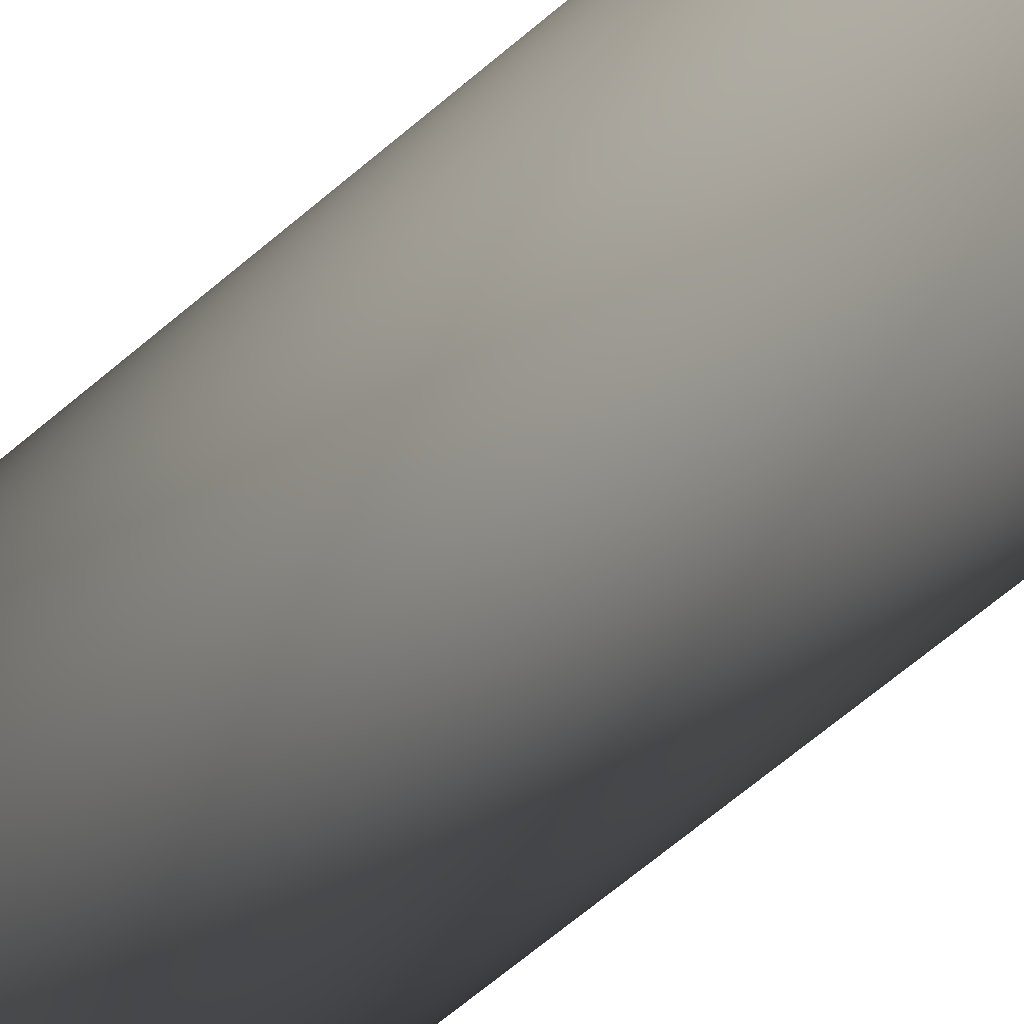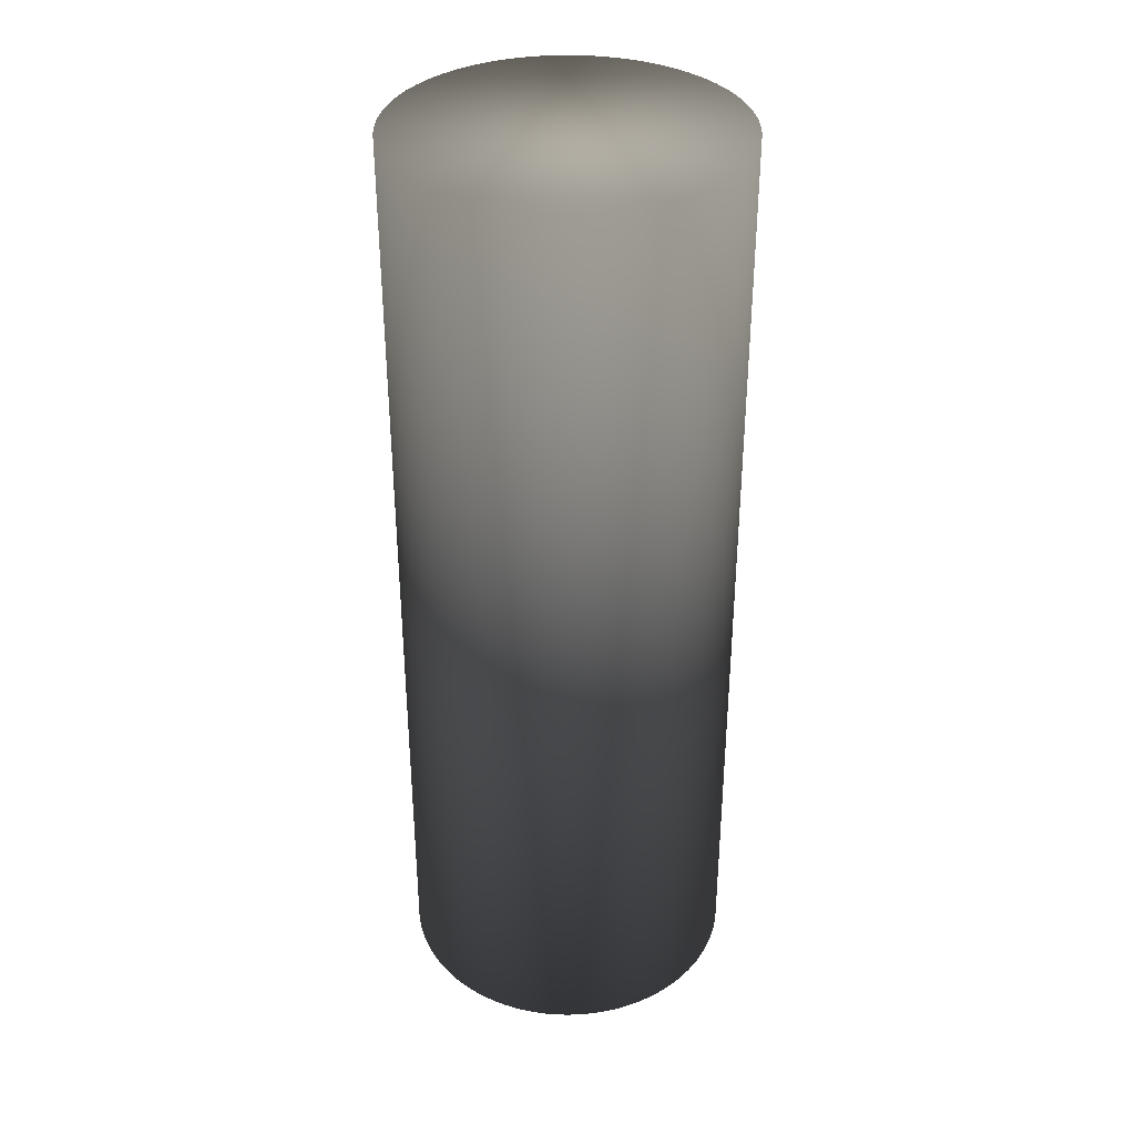
<metadata>
{"format":"obj","ext":"obj","renderer":"f3d","projection":"perspective","resolution":1024,"background":"white","views":[{"elev":-72.5,"azim":129.4,"up":"+Y"},{"elev":35.8,"azim":176.1,"up":"+Z"}]}
</metadata>
<code>
v 0.035 0 -0.0975 0.749 0.749 0.749
v 0.035 0 0.0975 0.749 0.749 0.749
v 0.03495 -0.001832 -0.0975 0.749 0.749 0.749
v 0.03495 -0.001832 0.0975 0.749 0.749 0.749
v 0.03481 -0.003658 0.0975 0.749 0.749 0.749
v 0.03481 -0.003658 -0.0975 0.749 0.749 0.749
v 0.03457 -0.005475 -0.0975 0.749 0.749 0.749
v 0.03457 -0.005475 0.0975 0.749 0.749 0.749
v 0.03424 -0.007277 -0.0975 0.749 0.749 0.749
v 0.03424 -0.007277 0.0975 0.749 0.749 0.749
v 0.03381 -0.009059 -0.0975 0.749 0.749 0.749
v 0.03381 -0.009059 0.0975 0.749 0.749 0.749
v 0.03329 -0.01082 0.0975 0.749 0.749 0.749
v 0.03329 -0.01082 -0.0975 0.749 0.749 0.749
v 0.03268 -0.01254 -0.0975 0.749 0.749 0.749
v 0.03268 -0.01254 0.0975 0.749 0.749 0.749
v 0.03197 -0.01424 -0.0975 0.749 0.749 0.749
v 0.03197 -0.01424 0.0975 0.749 0.749 0.749
v 0.03119 -0.01589 -0.0975 0.749 0.749 0.749
v 0.03119 -0.01589 0.0975 0.749 0.749 0.749
v 0.03031 -0.0175 -0.0975 0.749 0.749 0.749
v 0.03031 -0.0175 0.0975 0.749 0.749 0.749
v 0.02935 -0.01906 -0.0975 0.749 0.749 0.749
v 0.02935 -0.01906 0.0975 0.749 0.749 0.749
v 0.02832 -0.02057 -0.0975 0.749 0.749 0.749
v 0.02832 -0.02057 0.0975 0.749 0.749 0.749
v 0.0272 -0.02203 -0.0975 0.749 0.749 0.749
v 0.0272 -0.02203 0.0975 0.749 0.749 0.749
v 0.02601 -0.02342 -0.0975 0.749 0.749 0.749
v 0.02601 -0.02342 0.0975 0.749 0.749 0.749
v 0.02475 -0.02475 -0.0975 0.749 0.749 0.749
v 0.02475 -0.02475 0.0975 0.749 0.749 0.749
v 0.02342 -0.02601 -0.0975 0.749 0.749 0.749
v 0.02342 -0.02601 0.0975 0.749 0.749 0.749
v 0.02203 -0.0272 0.0975 0.749 0.749 0.749
v 0.02203 -0.0272 -0.0975 0.749 0.749 0.749
v 0.02057 -0.02832 0.0975 0.749 0.749 0.749
v 0.02057 -0.02832 -0.0975 0.749 0.749 0.749
v 0.01906 -0.02935 0.0975 0.749 0.749 0.749
v 0.01906 -0.02935 -0.0975 0.749 0.749 0.749
v 0.0175 -0.03031 -0.0975 0.749 0.749 0.749
v 0.0175 -0.03031 0.0975 0.749 0.749 0.749
v 0.01589 -0.03119 -0.0975 0.749 0.749 0.749
v 0.01589 -0.03119 0.0975 0.749 0.749 0.749
v 0.01424 -0.03197 -0.0975 0.749 0.749 0.749
v 0.01424 -0.03197 0.0975 0.749 0.749 0.749
v 0.01254 -0.03268 0.0975 0.749 0.749 0.749
v 0.01254 -0.03268 -0.0975 0.749 0.749 0.749
v 0.01082 -0.03329 -0.0975 0.749 0.749 0.749
v 0.01082 -0.03329 0.0975 0.749 0.749 0.749
v 0.009059 -0.03381 0.0975 0.749 0.749 0.749
v 0.009059 -0.03381 -0.0975 0.749 0.749 0.749
v 0.007277 -0.03424 -0.0975 0.749 0.749 0.749
v 0.007277 -0.03424 0.0975 0.749 0.749 0.749
v 0.005475 -0.03457 -0.0975 0.749 0.749 0.749
v 0.005475 -0.03457 0.0975 0.749 0.749 0.749
v 0.003658 -0.03481 -0.0975 0.749 0.749 0.749
v 0.003658 -0.03481 0.0975 0.749 0.749 0.749
v 0.001832 -0.03495 0.0975 0.749 0.749 0.749
v 0.001832 -0.03495 -0.0975 0.749 0.749 0.749
v 0 -0.035 -0.0975 0.749 0.749 0.749
v 0 -0.035 0.0975 0.749 0.749 0.749
v -0.001832 -0.03495 0.0975 0.749 0.749 0.749
v -0.001832 -0.03495 -0.0975 0.749 0.749 0.749
v -0.003658 -0.03481 -0.0975 0.749 0.749 0.749
v -0.003658 -0.03481 0.0975 0.749 0.749 0.749
v -0.005475 -0.03457 -0.0975 0.749 0.749 0.749
v -0.005475 -0.03457 0.0975 0.749 0.749 0.749
v -0.007277 -0.03424 -0.0975 0.749 0.749 0.749
v -0.007277 -0.03424 0.0975 0.749 0.749 0.749
v -0.009059 -0.03381 -0.0975 0.749 0.749 0.749
v -0.009059 -0.03381 0.0975 0.749 0.749 0.749
v -0.01082 -0.03329 -0.0975 0.749 0.749 0.749
v -0.01082 -0.03329 0.0975 0.749 0.749 0.749
v -0.01254 -0.03268 0.0975 0.749 0.749 0.749
v -0.01254 -0.03268 -0.0975 0.749 0.749 0.749
v -0.01424 -0.03197 -0.0975 0.749 0.749 0.749
v -0.01424 -0.03197 0.0975 0.749 0.749 0.749
v -0.01589 -0.03119 -0.0975 0.749 0.749 0.749
v -0.01589 -0.03119 0.0975 0.749 0.749 0.749
v -0.0175 -0.03031 0.0975 0.749 0.749 0.749
v -0.0175 -0.03031 -0.0975 0.749 0.749 0.749
v -0.01906 -0.02935 -0.0975 0.749 0.749 0.749
v -0.01906 -0.02935 0.0975 0.749 0.749 0.749
v -0.02057 -0.02832 0.0975 0.749 0.749 0.749
v -0.02057 -0.02832 -0.0975 0.749 0.749 0.749
v -0.02203 -0.0272 -0.0975 0.749 0.749 0.749
v -0.02203 -0.0272 0.0975 0.749 0.749 0.749
v -0.02342 -0.02601 -0.0975 0.749 0.749 0.749
v -0.02342 -0.02601 0.0975 0.749 0.749 0.749
v -0.02475 -0.02475 -0.0975 0.749 0.749 0.749
v -0.02475 -0.02475 0.0975 0.749 0.749 0.749
v -0.02601 -0.02342 0.0975 0.749 0.749 0.749
v -0.02601 -0.02342 -0.0975 0.749 0.749 0.749
v -0.0272 -0.02203 -0.0975 0.749 0.749 0.749
v -0.0272 -0.02203 0.0975 0.749 0.749 0.749
v -0.02832 -0.02057 -0.0975 0.749 0.749 0.749
v -0.02832 -0.02057 0.0975 0.749 0.749 0.749
v -0.02935 -0.01906 0.0975 0.749 0.749 0.749
v -0.02935 -0.01906 -0.0975 0.749 0.749 0.749
v -0.03031 -0.0175 -0.0975 0.749 0.749 0.749
v -0.03031 -0.0175 0.0975 0.749 0.749 0.749
v -0.03119 -0.01589 0.0975 0.749 0.749 0.749
v -0.03119 -0.01589 -0.0975 0.749 0.749 0.749
v -0.03197 -0.01424 -0.0975 0.749 0.749 0.749
v -0.03197 -0.01424 0.0975 0.749 0.749 0.749
v -0.03268 -0.01254 0.0975 0.749 0.749 0.749
v -0.03268 -0.01254 -0.0975 0.749 0.749 0.749
v -0.03329 -0.01082 -0.0975 0.749 0.749 0.749
v -0.03329 -0.01082 0.0975 0.749 0.749 0.749
v -0.03381 -0.009059 0.0975 0.749 0.749 0.749
v -0.03381 -0.009059 -0.0975 0.749 0.749 0.749
v -0.03424 -0.007277 -0.0975 0.749 0.749 0.749
v -0.03424 -0.007277 0.0975 0.749 0.749 0.749
v -0.03457 -0.005475 0.0975 0.749 0.749 0.749
v -0.03457 -0.005475 -0.0975 0.749 0.749 0.749
v -0.03481 -0.003658 -0.0975 0.749 0.749 0.749
v -0.03481 -0.003658 0.0975 0.749 0.749 0.749
v -0.03495 -0.001832 -0.0975 0.749 0.749 0.749
v -0.03495 -0.001832 0.0975 0.749 0.749 0.749
v -0.035 -0 -0.0975 0.749 0.749 0.749
v -0.035 -0 0.0975 0.749 0.749 0.749
v -0.03495 0.001832 0.0975 0.749 0.749 0.749
v -0.03495 0.001832 -0.0975 0.749 0.749 0.749
v -0.03481 0.003658 -0.0975 0.749 0.749 0.749
v -0.03481 0.003658 0.0975 0.749 0.749 0.749
v -0.03457 0.005475 -0.0975 0.749 0.749 0.749
v -0.03457 0.005475 0.0975 0.749 0.749 0.749
v -0.03424 0.007277 -0.0975 0.749 0.749 0.749
v -0.03424 0.007277 0.0975 0.749 0.749 0.749
v -0.03381 0.009059 -0.0975 0.749 0.749 0.749
v -0.03381 0.009059 0.0975 0.749 0.749 0.749
v -0.03329 0.01082 -0.0975 0.749 0.749 0.749
v -0.03329 0.01082 0.0975 0.749 0.749 0.749
v -0.03268 0.01254 -0.0975 0.749 0.749 0.749
v -0.03268 0.01254 0.0975 0.749 0.749 0.749
v -0.03197 0.01424 -0.0975 0.749 0.749 0.749
v -0.03197 0.01424 0.0975 0.749 0.749 0.749
v -0.03119 0.01589 -0.0975 0.749 0.749 0.749
v -0.03119 0.01589 0.0975 0.749 0.749 0.749
v -0.03031 0.0175 -0.0975 0.749 0.749 0.749
v -0.03031 0.0175 0.0975 0.749 0.749 0.749
v -0.02935 0.01906 -0.0975 0.749 0.749 0.749
v -0.02935 0.01906 0.0975 0.749 0.749 0.749
v -0.02832 0.02057 0.0975 0.749 0.749 0.749
v -0.02832 0.02057 -0.0975 0.749 0.749 0.749
v -0.0272 0.02203 -0.0975 0.749 0.749 0.749
v -0.0272 0.02203 0.0975 0.749 0.749 0.749
v -0.02601 0.02342 0.0975 0.749 0.749 0.749
v -0.02601 0.02342 -0.0975 0.749 0.749 0.749
v -0.02475 0.02475 -0.0975 0.749 0.749 0.749
v -0.02475 0.02475 0.0975 0.749 0.749 0.749
v -0.02342 0.02601 -0.0975 0.749 0.749 0.749
v -0.02342 0.02601 0.0975 0.749 0.749 0.749
v -0.02203 0.0272 0.0975 0.749 0.749 0.749
v -0.02203 0.0272 -0.0975 0.749 0.749 0.749
v -0.02057 0.02831 -0.0975 0.749 0.749 0.749
v -0.02057 0.02831 0.0975 0.749 0.749 0.749
v -0.01906 0.02935 -0.0975 0.749 0.749 0.749
v -0.01906 0.02935 0.0975 0.749 0.749 0.749
v -0.0175 0.03031 0.0975 0.749 0.749 0.749
v -0.0175 0.03031 -0.0975 0.749 0.749 0.749
v -0.01589 0.03119 -0.0975 0.749 0.749 0.749
v -0.01589 0.03119 0.0975 0.749 0.749 0.749
v -0.01424 0.03198 -0.0975 0.749 0.749 0.749
v -0.01424 0.03198 0.0975 0.749 0.749 0.749
v -0.01254 0.03268 -0.0975 0.749 0.749 0.749
v -0.01254 0.03268 0.0975 0.749 0.749 0.749
v -0.01082 0.03329 -0.0975 0.749 0.749 0.749
v -0.01082 0.03329 0.0975 0.749 0.749 0.749
v -0.009059 0.03381 0.0975 0.749 0.749 0.749
v -0.009059 0.03381 -0.0975 0.749 0.749 0.749
v -0.007277 0.03424 -0.0975 0.749 0.749 0.749
v -0.007277 0.03424 0.0975 0.749 0.749 0.749
v -0.005475 0.03457 -0.0975 0.749 0.749 0.749
v -0.005475 0.03457 0.0975 0.749 0.749 0.749
v -0.003658 0.03481 -0.0975 0.749 0.749 0.749
v -0.003658 0.03481 0.0975 0.749 0.749 0.749
v -0.001832 0.03495 -0.0975 0.749 0.749 0.749
v -0.001832 0.03495 0.0975 0.749 0.749 0.749
v -0 0.035 -0.0975 0.749 0.749 0.749
v -0 0.035 0.0975 0.749 0.749 0.749
v 0.001832 0.03495 -0.0975 0.749 0.749 0.749
v 0.001832 0.03495 0.0975 0.749 0.749 0.749
v 0.003658 0.03481 -0.0975 0.749 0.749 0.749
v 0.003658 0.03481 0.0975 0.749 0.749 0.749
v 0.005475 0.03457 -0.0975 0.749 0.749 0.749
v 0.005475 0.03457 0.0975 0.749 0.749 0.749
v 0.007277 0.03424 -0.0975 0.749 0.749 0.749
v 0.007277 0.03424 0.0975 0.749 0.749 0.749
v 0.009059 0.03381 0.0975 0.749 0.749 0.749
v 0.009059 0.03381 -0.0975 0.749 0.749 0.749
v 0.01082 0.03329 -0.0975 0.749 0.749 0.749
v 0.01082 0.03329 0.0975 0.749 0.749 0.749
v 0.01254 0.03268 -0.0975 0.749 0.749 0.749
v 0.01254 0.03268 0.0975 0.749 0.749 0.749
v 0.01424 0.03198 -0.0975 0.749 0.749 0.749
v 0.01424 0.03198 0.0975 0.749 0.749 0.749
v 0.01589 0.03119 -0.0975 0.749 0.749 0.749
v 0.01589 0.03119 0.0975 0.749 0.749 0.749
v 0.0175 0.03031 0.0975 0.749 0.749 0.749
v 0.0175 0.03031 -0.0975 0.749 0.749 0.749
v 0.01906 0.02935 -0.0975 0.749 0.749 0.749
v 0.01906 0.02935 0.0975 0.749 0.749 0.749
v 0.02057 0.02831 0.0975 0.749 0.749 0.749
v 0.02057 0.02831 -0.0975 0.749 0.749 0.749
v 0.02203 0.0272 -0.0975 0.749 0.749 0.749
v 0.02203 0.0272 0.0975 0.749 0.749 0.749
v 0.02342 0.02601 -0.0975 0.749 0.749 0.749
v 0.02342 0.02601 0.0975 0.749 0.749 0.749
v 0.02475 0.02475 -0.0975 0.749 0.749 0.749
v 0.02475 0.02475 0.0975 0.749 0.749 0.749
v 0.02601 0.02342 0.0975 0.749 0.749 0.749
v 0.02601 0.02342 -0.0975 0.749 0.749 0.749
v 0.0272 0.02203 -0.0975 0.749 0.749 0.749
v 0.0272 0.02203 0.0975 0.749 0.749 0.749
v 0.02832 0.02057 -0.0975 0.749 0.749 0.749
v 0.02832 0.02057 0.0975 0.749 0.749 0.749
v 0.02935 0.01906 0.0975 0.749 0.749 0.749
v 0.02935 0.01906 -0.0975 0.749 0.749 0.749
v 0.03031 0.0175 -0.0975 0.749 0.749 0.749
v 0.03031 0.0175 0.0975 0.749 0.749 0.749
v 0.03119 0.01589 -0.0975 0.749 0.749 0.749
v 0.03119 0.01589 0.0975 0.749 0.749 0.749
v 0.03197 0.01424 0.0975 0.749 0.749 0.749
v 0.03197 0.01424 -0.0975 0.749 0.749 0.749
v 0.03268 0.01254 -0.0975 0.749 0.749 0.749
v 0.03268 0.01254 0.0975 0.749 0.749 0.749
v 0.03329 0.01082 -0.0975 0.749 0.749 0.749
v 0.03329 0.01082 0.0975 0.749 0.749 0.749
v 0.03381 0.009059 -0.0975 0.749 0.749 0.749
v 0.03381 0.009059 0.0975 0.749 0.749 0.749
v 0.03424 0.007277 0.0975 0.749 0.749 0.749
v 0.03424 0.007277 -0.0975 0.749 0.749 0.749
v 0.03457 0.005475 -0.0975 0.749 0.749 0.749
v 0.03457 0.005475 0.0975 0.749 0.749 0.749
v 0.03481 0.003658 0.0975 0.749 0.749 0.749
v 0.03481 0.003658 -0.0975 0.749 0.749 0.749
v 0.03495 0.001832 -0.0975 0.749 0.749 0.749
v 0.03495 0.001832 0.0975 0.749 0.749 0.749
f 1 3 137
f 139 1 137
f 141 239 139
f 238 239 141
f 143 238 141
f 146 235 143
f 234 235 146
f 147 234 146
f 231 234 147
f 150 231 147
f 148 145 84
f 81 148 84
f 86 55 83
f 55 57 83
f 83 57 82
f 57 60 82
f 82 60 79
f 78 152 80
f 152 149 80
f 153 227 151
f 227 229 151
f 151 229 150
f 233 232 237
f 236 233 237
f 237 232 240
f 232 230 240
f 240 230 2
f 230 228 2
f 2 228 4
f 228 225 4
f 4 225 5
f 3 6 135
f 135 6 133
f 136 134 96
f 93 136 96
f 97 43 95
f 43 45 95
f 95 45 94
f 45 48 94
f 94 48 91
f 90 140 92
f 142 140 90
f 88 142 90
f 89 52 87
f 52 53 87
f 87 53 86
f 54 176 56
f 176 174 56
f 56 174 58
f 58 171 59
f 171 170 59
f 59 170 62
f 61 64 77
f 79 61 77
f 77 64 76
f 75 154 78
f 155 154 75
f 74 155 75
f 72 158 74
f 160 158 72
f 70 160 72
f 67 69 71
f 73 67 71
f 65 67 73
f 76 65 73
f 66 164 68
f 164 161 68
f 68 161 70
f 165 215 163
f 215 217 163
f 163 217 162
f 217 220 162
f 162 220 159
f 220 221 159
f 159 221 157
f 157 223 156
f 223 226 156
f 156 226 153
f 224 222 8
f 5 224 8
f 7 9 131
f 133 7 131
f 132 130 99
f 98 132 99
f 100 41 97
f 40 41 100
f 101 40 100
f 38 40 101
f 104 38 101
f 102 128 103
f 128 126 103
f 103 126 106
f 108 33 105
f 33 36 105
f 105 36 104
f 32 198 34
f 198 196 34
f 197 199 181
f 183 197 181
f 185 195 183
f 193 195 185
f 187 193 185
f 189 192 187
f 191 190 39
f 37 191 39
f 194 191 37
f 35 194 37
f 196 194 35
f 39 190 42
f 42 188 44
f 190 188 42
f 188 186 44
f 44 186 46
f 46 184 47
f 186 184 46
f 192 193 187
f 184 182 47
f 47 182 50
f 50 180 51
f 180 178 51
f 179 202 177
f 202 203 177
f 177 203 175
f 203 206 175
f 175 206 173
f 173 207 172
f 207 209 172
f 172 209 169
f 209 211 169
f 169 211 167
f 168 166 63
f 63 166 66
f 167 214 165
f 211 214 167
f 212 210 20
f 18 212 20
f 19 21 119
f 121 19 119
f 124 17 121
f 15 17 124
f 125 15 124
f 14 15 125
f 127 14 125
f 11 14 127
f 129 11 127
f 9 11 129
f 12 218 13
f 218 216 13
f 13 216 16
f 216 213 16
f 16 213 18
f 219 218 12
f 10 219 12
f 222 219 10
f 123 122 107
f 107 122 110
f 112 29 109
f 29 31 109
f 109 31 108
f 30 200 32
f 201 200 30
f 28 201 30
f 204 201 28
f 26 204 28
f 25 27 113
f 116 25 113
f 111 118 114
f 120 118 111
f 115 114 118
f 117 23 116
f 21 23 117
f 22 208 24
f 208 205 24
f 24 205 26
f 210 208 22
f 23 25 116
f 113 27 112
f 205 204 26
f 27 29 112
f 110 120 111
f 122 120 110
f 17 19 121
f 119 21 117
f 20 210 22
f 213 212 18
f 206 207 173
f 199 202 179
f 182 180 50
f 195 197 183
f 181 199 179
f 200 198 32
f 34 196 35
f 31 33 108
f 106 123 107
f 126 123 106
f 130 128 102
f 36 38 104
f 134 132 98
f 99 130 102
f 131 9 129
f 8 222 10
f 221 223 157
f 214 215 165
f 166 164 66
f 161 160 70
f 158 155 74
f 64 65 76
f 62 168 63
f 170 168 62
f 174 171 58
f 178 176 54
f 51 178 54
f 49 52 89
f 91 49 89
f 85 144 88
f 92 138 93
f 48 49 91
f 41 43 97
f 138 136 93
f 96 134 98
f 6 7 133
f 225 224 5
f 226 227 153
f 154 152 78
f 80 149 81
f 60 61 79
f 53 55 86
f 84 145 85
f 149 148 81
f 229 231 150
f 145 144 85
f 144 142 88
f 235 238 143
f 140 138 92
f 239 1 139
f 137 3 135
f 83 81 84
f 84 85 83
f 85 86 83
f 81 82 79
f 80 81 79
f 79 78 80
f 133 134 135
f 135 134 136
f 95 93 96
f 95 96 97
f 93 94 91
f 92 93 91
f 91 90 92
f 89 88 90
f 87 88 89
f 76 75 77
f 77 75 78
f 131 132 133
f 131 130 132
f 98 99 97
f 99 100 97
f 103 104 101
f 102 103 101
f 101 99 102
f 105 103 106
f 106 107 105
f 107 108 105
f 119 120 121
f 121 120 122
f 122 123 121
f 123 124 121
f 125 126 127
f 125 123 126
f 127 128 129
f 129 128 130
f 124 123 125
f 109 107 110
f 110 111 109
f 111 112 109
f 115 116 113
f 114 115 113
f 113 111 114
f 117 115 118
f 117 118 119
f 116 115 117
f 112 111 113
f 119 118 120
f 108 107 109
f 127 126 128
f 104 103 105
f 100 99 101
f 129 130 131
f 87 85 88
f 89 90 91
f 97 96 98
f 94 93 95
f 133 132 134
f 77 78 79
f 86 85 87
f 82 81 83
f 1 2 3
f 227 228 229
f 229 228 230
f 229 230 231
f 231 230 232
f 232 233 231
f 236 237 235
f 237 238 235
f 235 233 236
f 239 237 240
f 239 240 1
f 4 5 3
f 5 6 3
f 52 51 53
f 53 51 54
f 53 54 55
f 55 54 56
f 57 56 58
f 58 59 57
f 61 59 62
f 62 63 61
f 63 64 61
f 74 75 73
f 73 72 74
f 71 70 72
f 69 70 71
f 65 66 67
f 67 66 68
f 7 5 8
f 7 8 9
f 35 36 33
f 34 35 33
f 33 32 34
f 37 39 38
f 37 38 36
f 41 39 42
f 41 42 43
f 43 42 44
f 45 44 46
f 46 47 45
f 49 47 50
f 50 51 49
f 19 18 20
f 19 20 21
f 9 10 11
f 11 10 12
f 12 13 11
f 15 13 16
f 17 16 18
f 13 14 11
f 14 13 15
f 15 16 17
f 29 30 31
f 31 30 32
f 27 26 28
f 27 28 29
f 25 26 27
f 21 22 23
f 23 22 24
f 23 24 25
f 25 24 26
f 29 28 30
f 21 20 22
f 17 18 19
f 48 47 49
f 31 32 33
f 35 37 36
f 39 40 38
f 40 39 41
f 9 8 10
f 226 225 227
f 65 63 66
f 67 68 69
f 69 68 70
f 71 72 73
f 75 76 73
f 64 63 65
f 60 59 61
f 51 52 49
f 47 48 45
f 43 44 45
f 6 5 7
f 227 225 228
f 59 60 57
f 55 56 57
f 233 234 231
f 234 233 235
f 238 237 239
f 3 2 4
f 1 240 2
f 137 138 139
f 139 138 140
f 139 140 141
f 141 142 143
f 143 142 144
f 144 145 143
f 145 146 143
f 149 150 147
f 148 149 147
f 147 145 148
f 151 149 152
f 151 152 153
f 135 136 137
f 163 161 164
f 163 164 165
f 161 162 159
f 160 161 159
f 157 158 159
f 157 155 158
f 156 155 157
f 225 226 223
f 224 225 223
f 223 222 224
f 197 196 198
f 197 198 199
f 181 182 183
f 183 182 184
f 183 184 185
f 185 186 187
f 187 186 188
f 187 188 189
f 191 192 189
f 190 191 189
f 195 194 196
f 193 191 194
f 192 191 193
f 189 188 190
f 193 194 195
f 185 184 186
f 179 178 180
f 179 180 181
f 177 178 179
f 175 176 177
f 173 174 175
f 173 171 174
f 172 171 173
f 167 168 169
f 169 168 170
f 167 166 168
f 165 166 167
f 213 214 211
f 212 213 211
f 211 210 212
f 215 213 216
f 217 216 218
f 218 219 217
f 221 219 222
f 207 205 208
f 206 205 207
f 209 208 210
f 204 205 203
f 203 201 204
f 200 201 199
f 201 202 199
f 214 213 215
f 209 210 211
f 207 208 209
f 171 172 169
f 205 206 203
f 202 201 203
f 177 176 178
f 181 180 182
f 199 198 200
f 195 196 197
f 221 222 223
f 155 156 153
f 220 219 221
f 219 220 217
f 215 216 217
f 165 164 166
f 162 161 163
f 159 158 160
f 154 155 153
f 170 171 169
f 175 174 176
f 153 152 154
f 150 149 151
f 146 145 147
f 141 140 142
f 137 136 138

</code>
